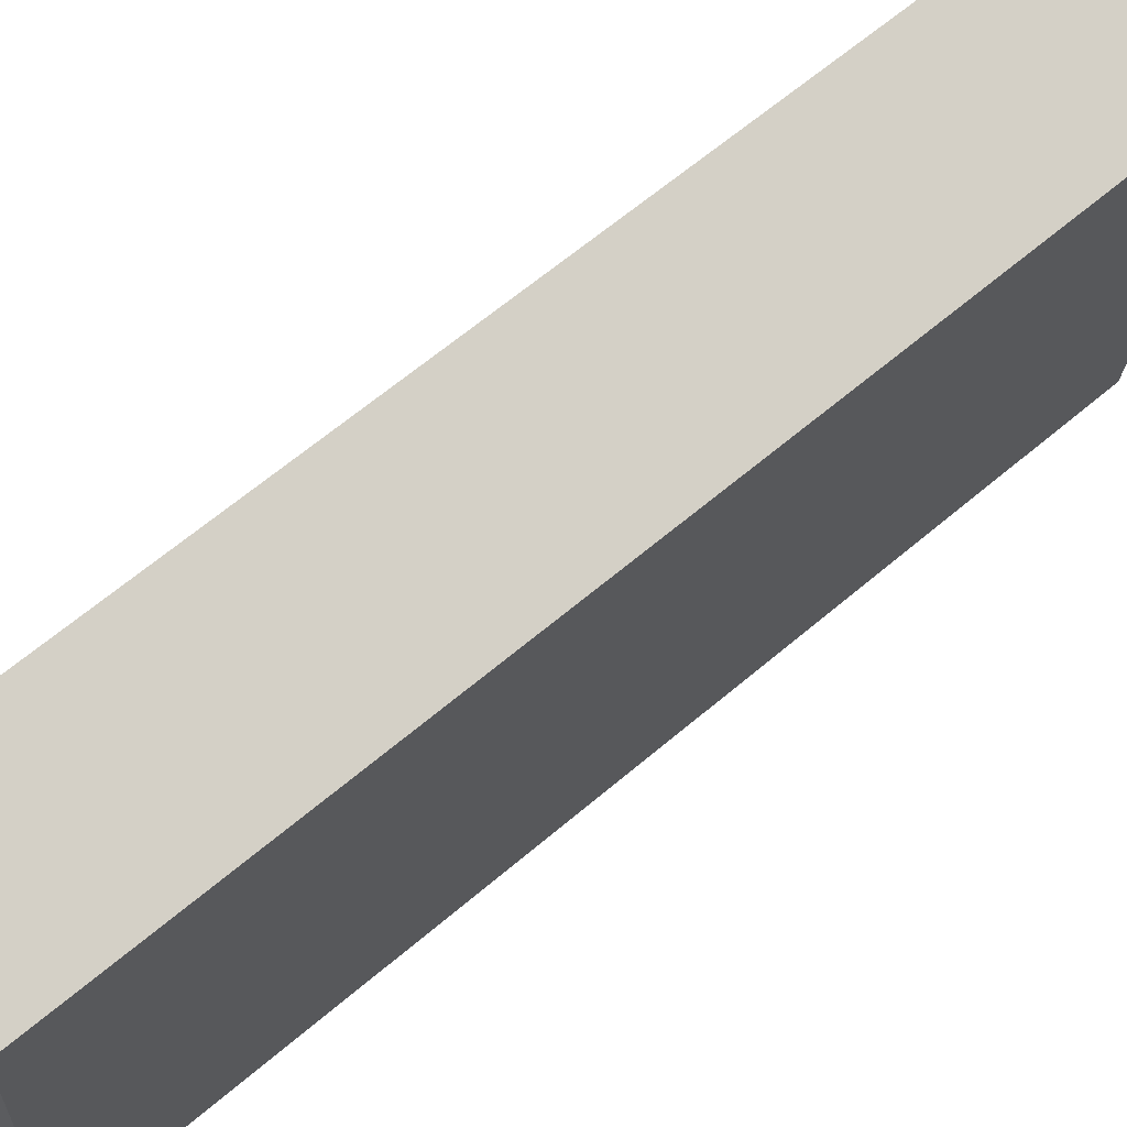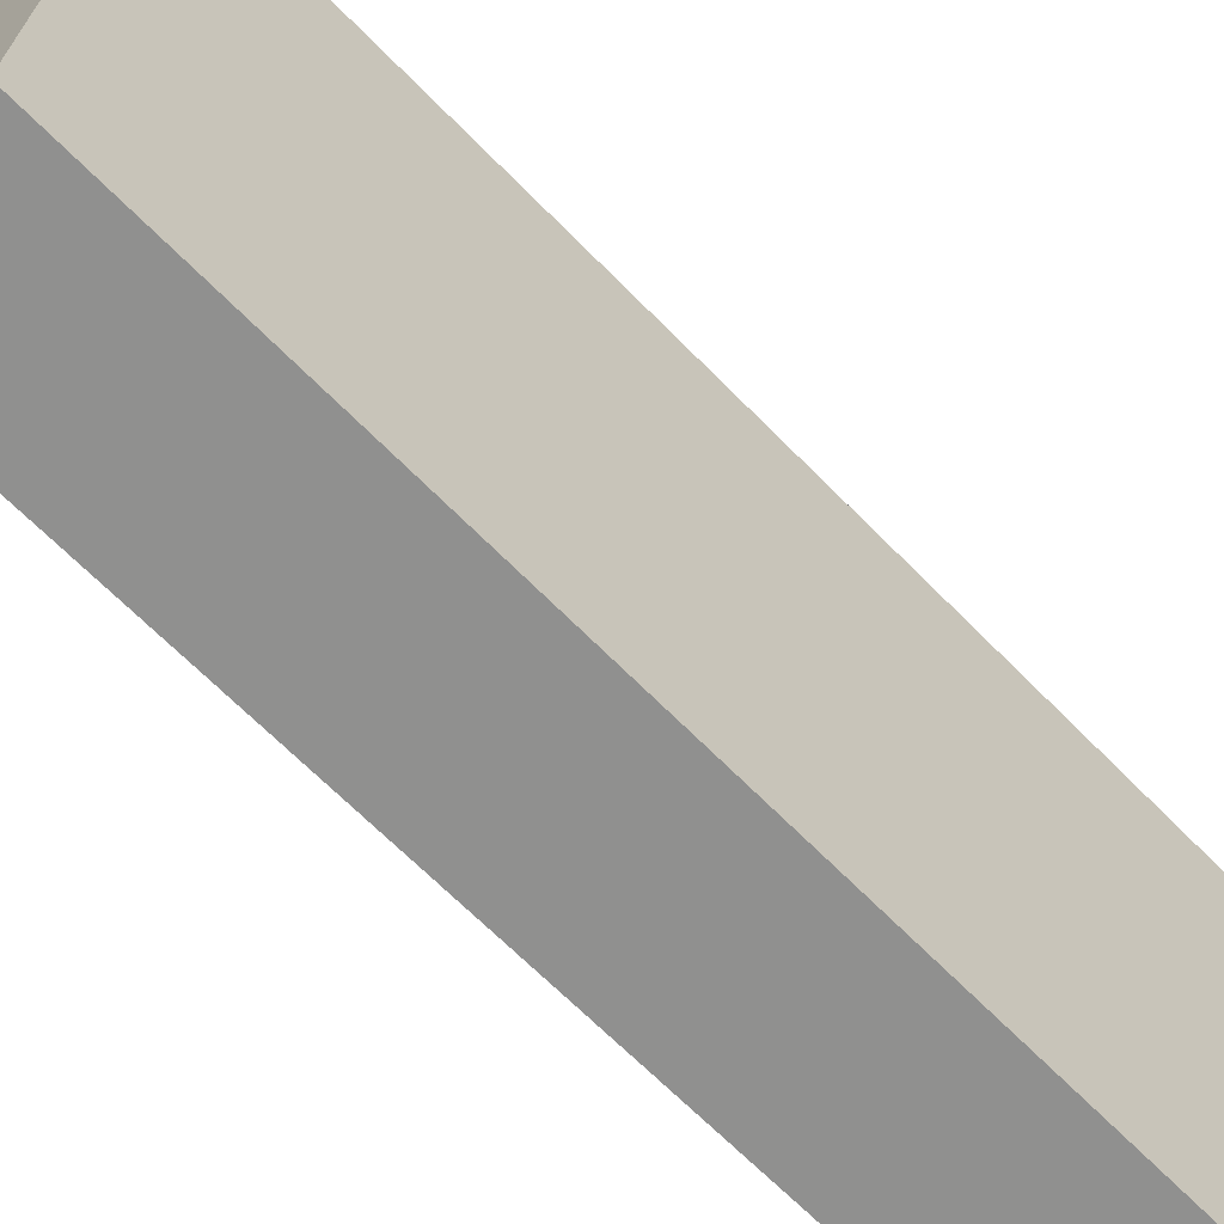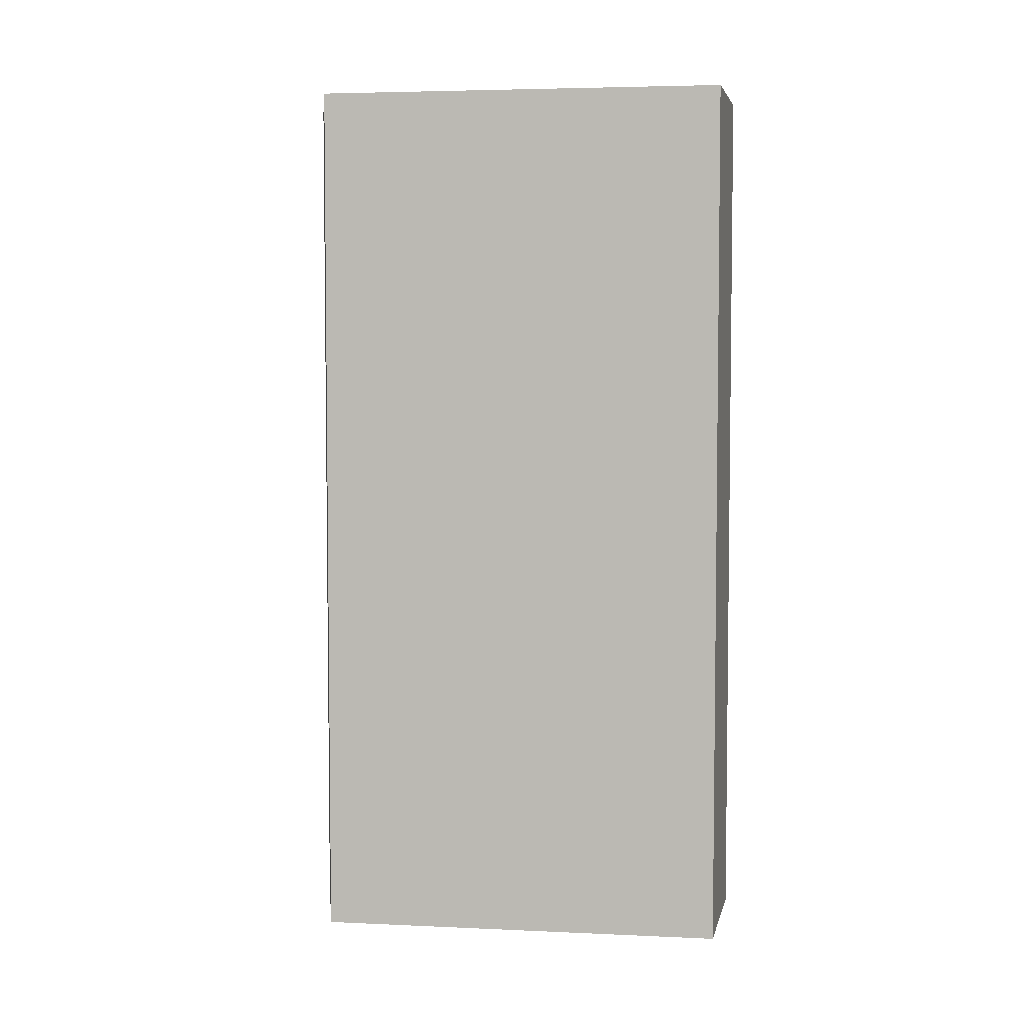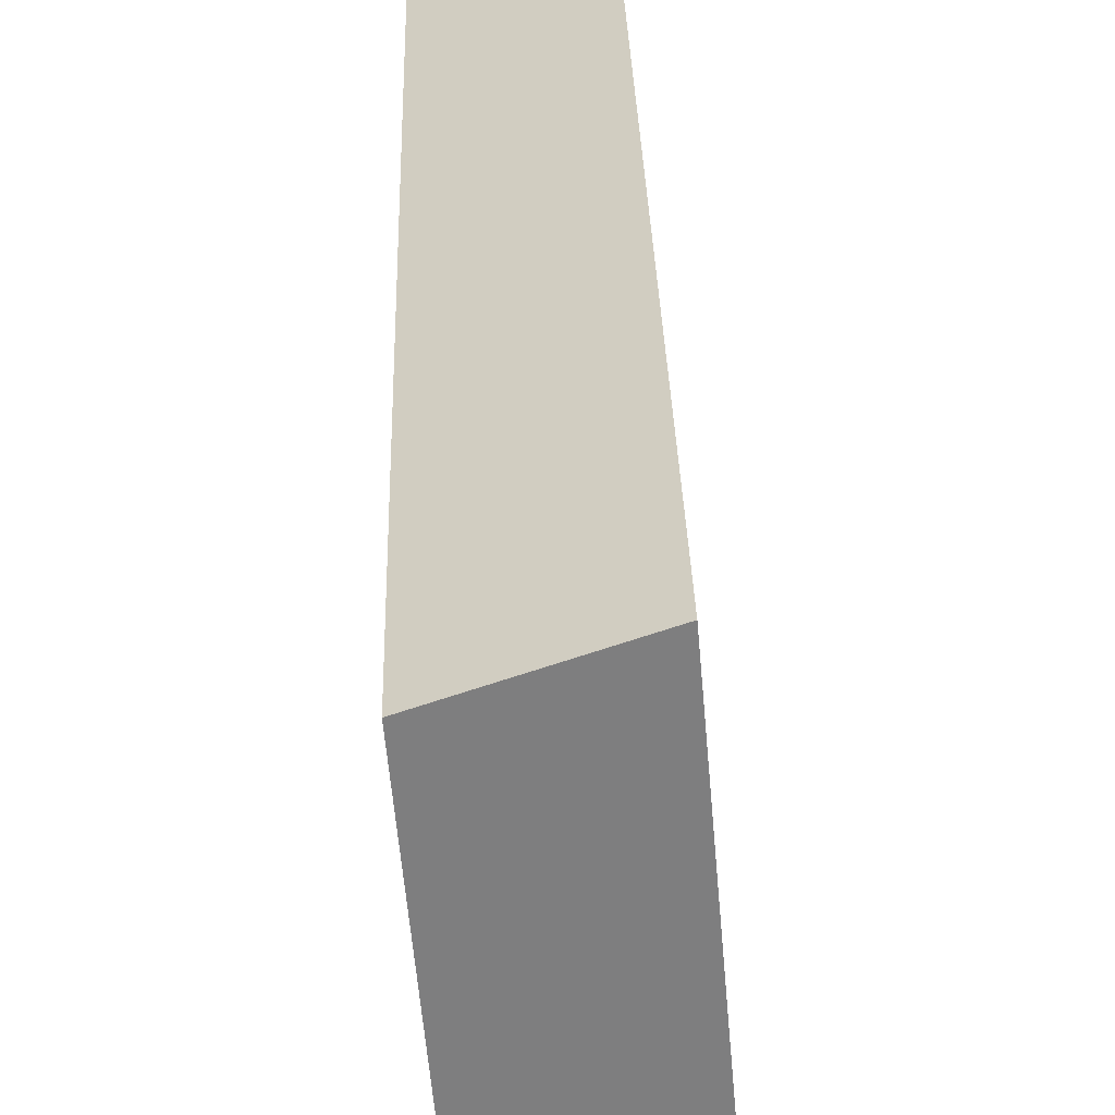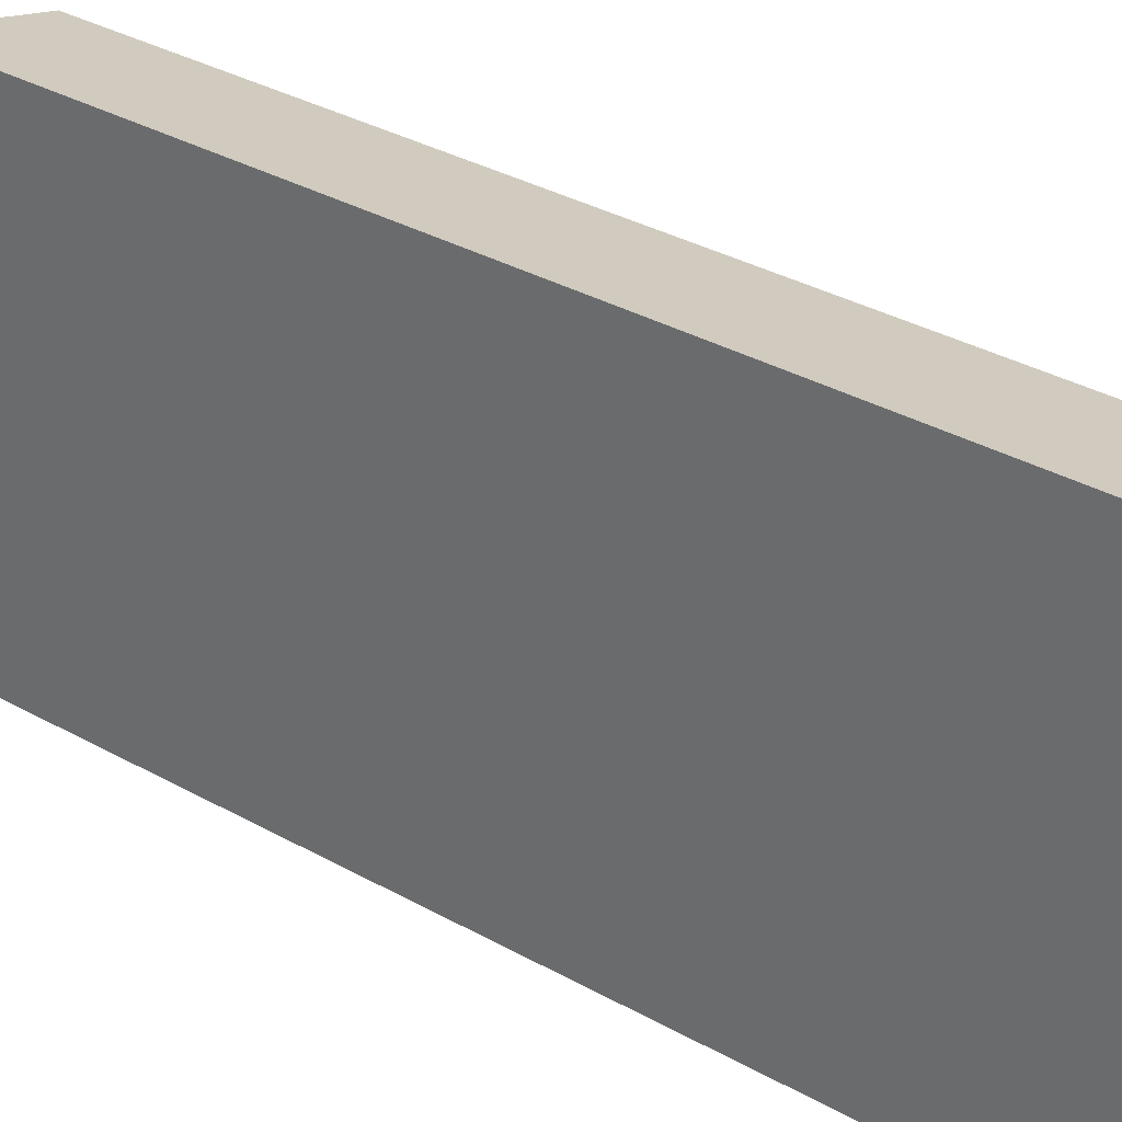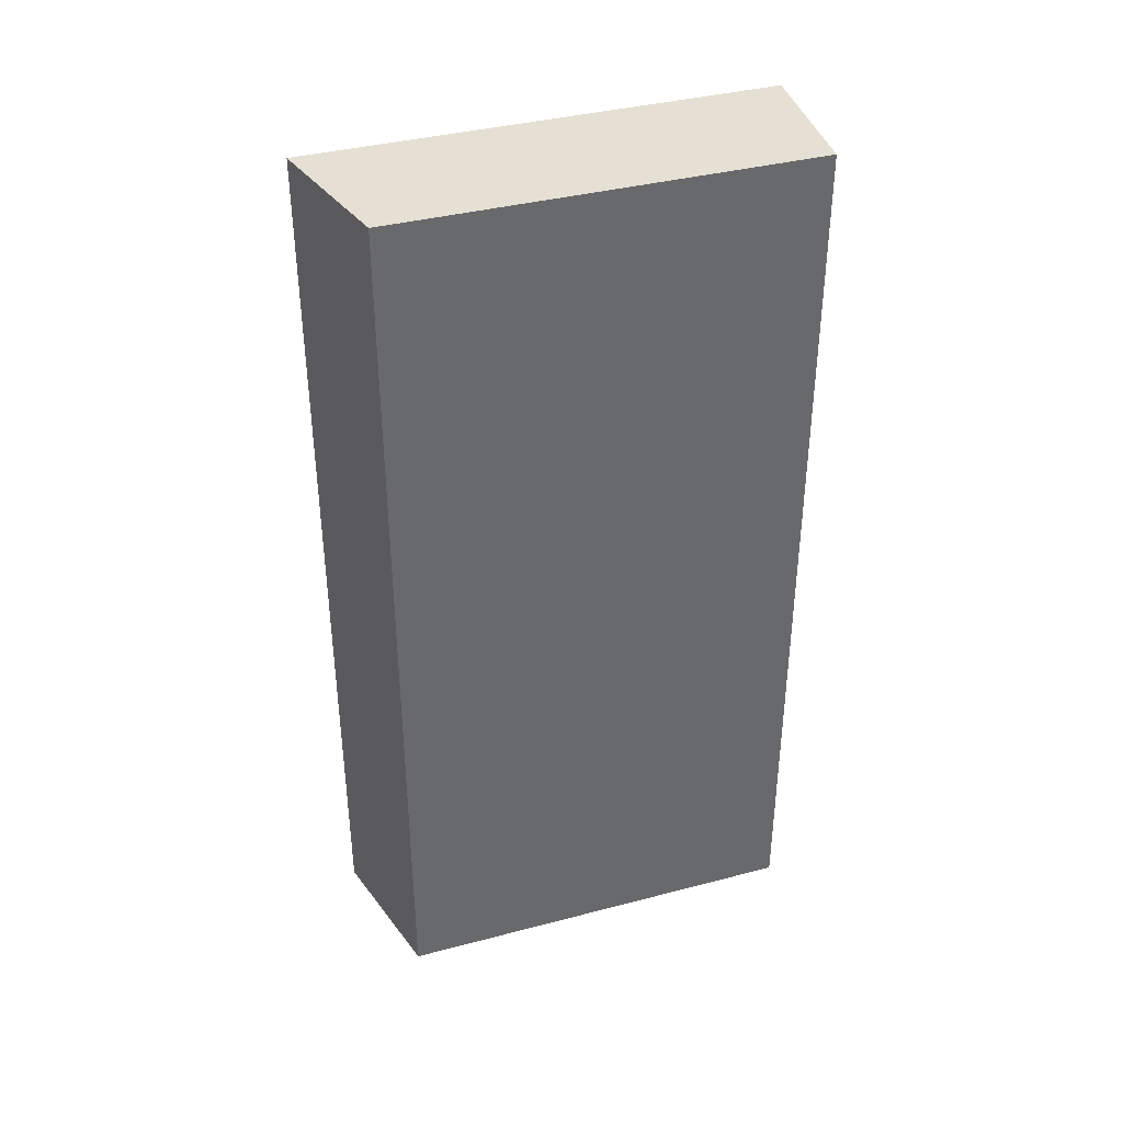
<metadata>
{"format":"obj","ext":"obj","renderer":"f3d","projection":"perspective","resolution":1024,"background":"white","views":[{"elev":64.0,"azim":49.4,"up":"+Z"},{"elev":-66.3,"azim":44.3,"up":"+Z"},{"elev":4.6,"azim":103.0,"up":"+Y"},{"elev":30.6,"azim":178.5,"up":"+Z"},{"elev":37.8,"azim":-55.2,"up":"+Z"},{"elev":38.2,"azim":76.5,"up":"+Y"}]}
</metadata>
<code>
v  0.277 7.195 3.176
v  1.161 7.195 -0.017
v  0 7.195 4.406e-16
v  1.448 7.195 3.318
v  0.324 7.195 3.712
v  1.161 1.041e-18 -0.017
v  0 0 0
v  0.324 -2.273e-16 3.712
v  0.277 -1.945e-16 3.176
v  1.448 -2.032e-16 3.318
g defaultobject
f 1 2 3
f 2 1 4
f 4 1 5
f 6 3 2
f 3 6 7
f 7 1 3
f 1 7 5
f 5 7 8
f 8 7 9
f 8 4 5
f 4 8 10
f 10 2 4
f 2 10 6
f 10 7 6
f 7 10 9
f 9 10 8

</code>
